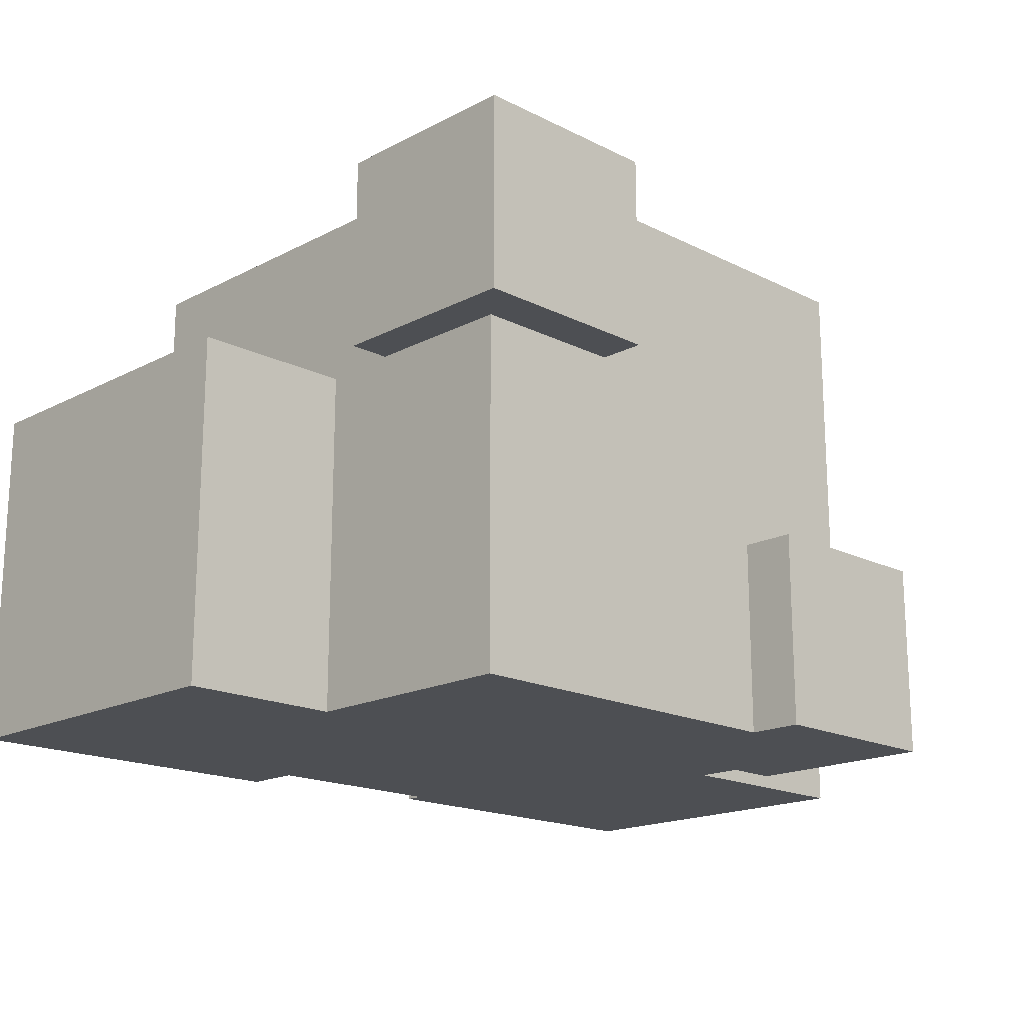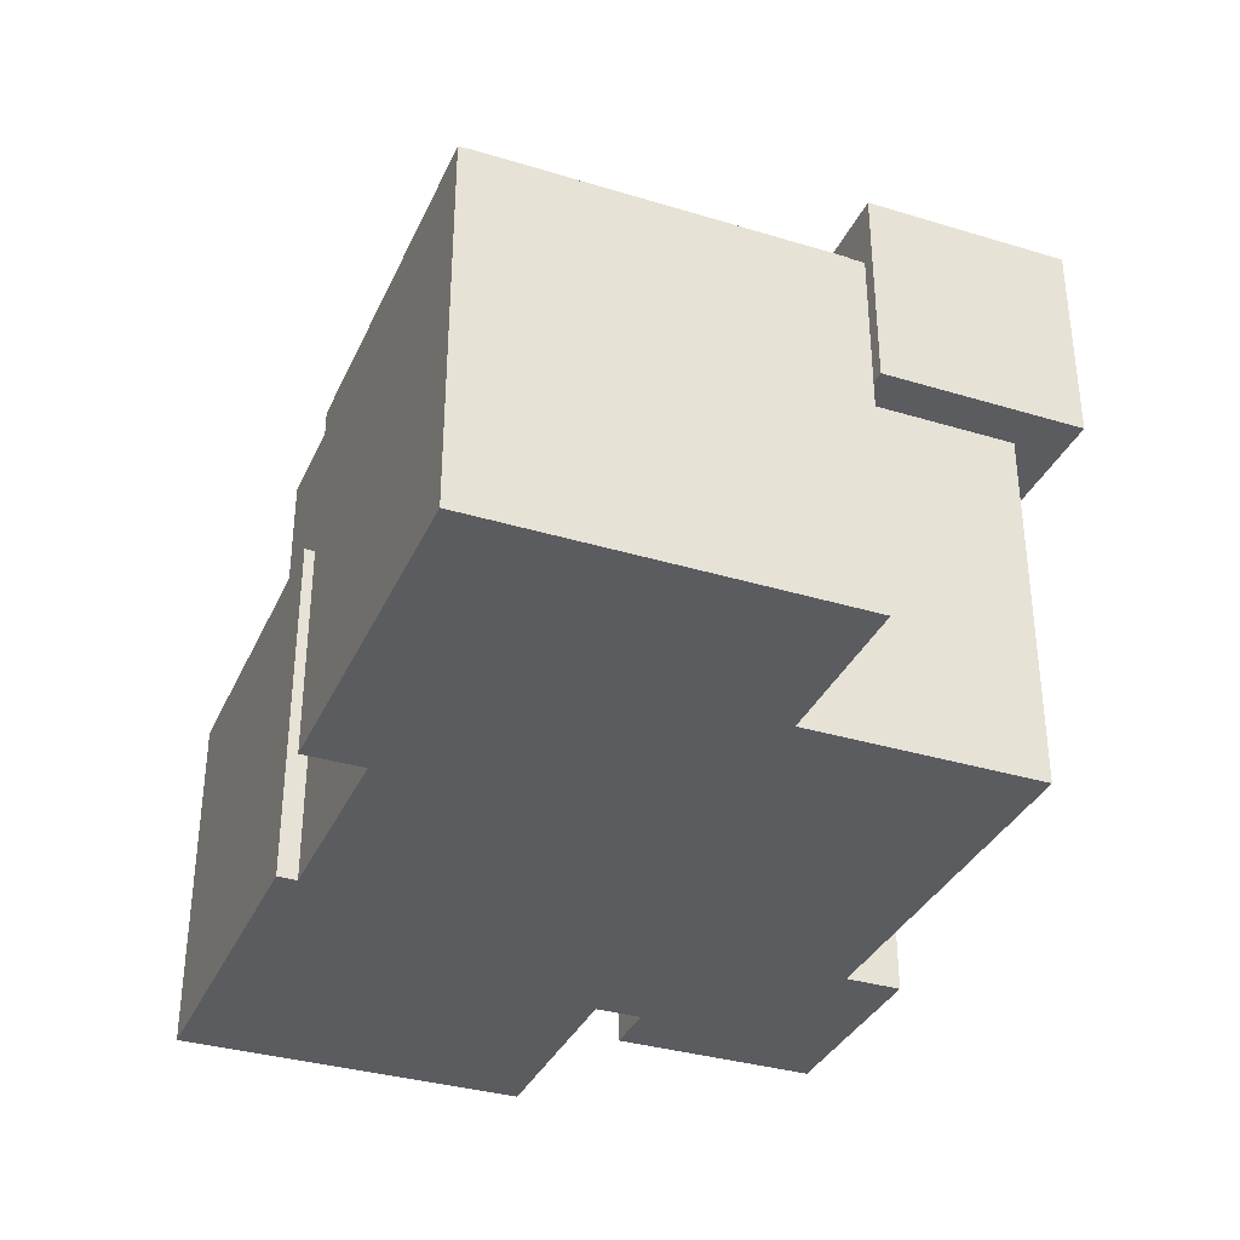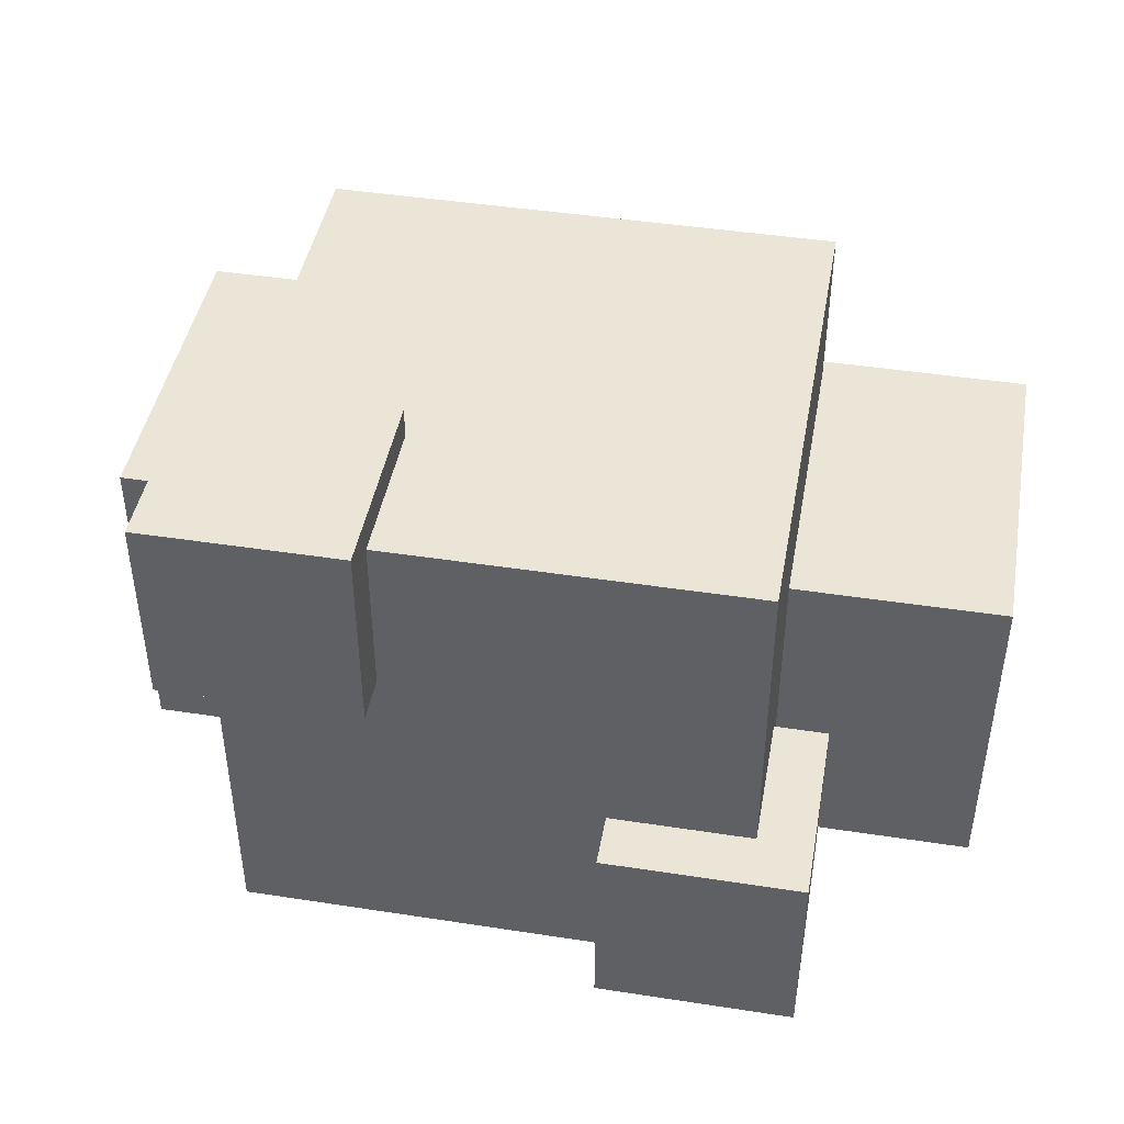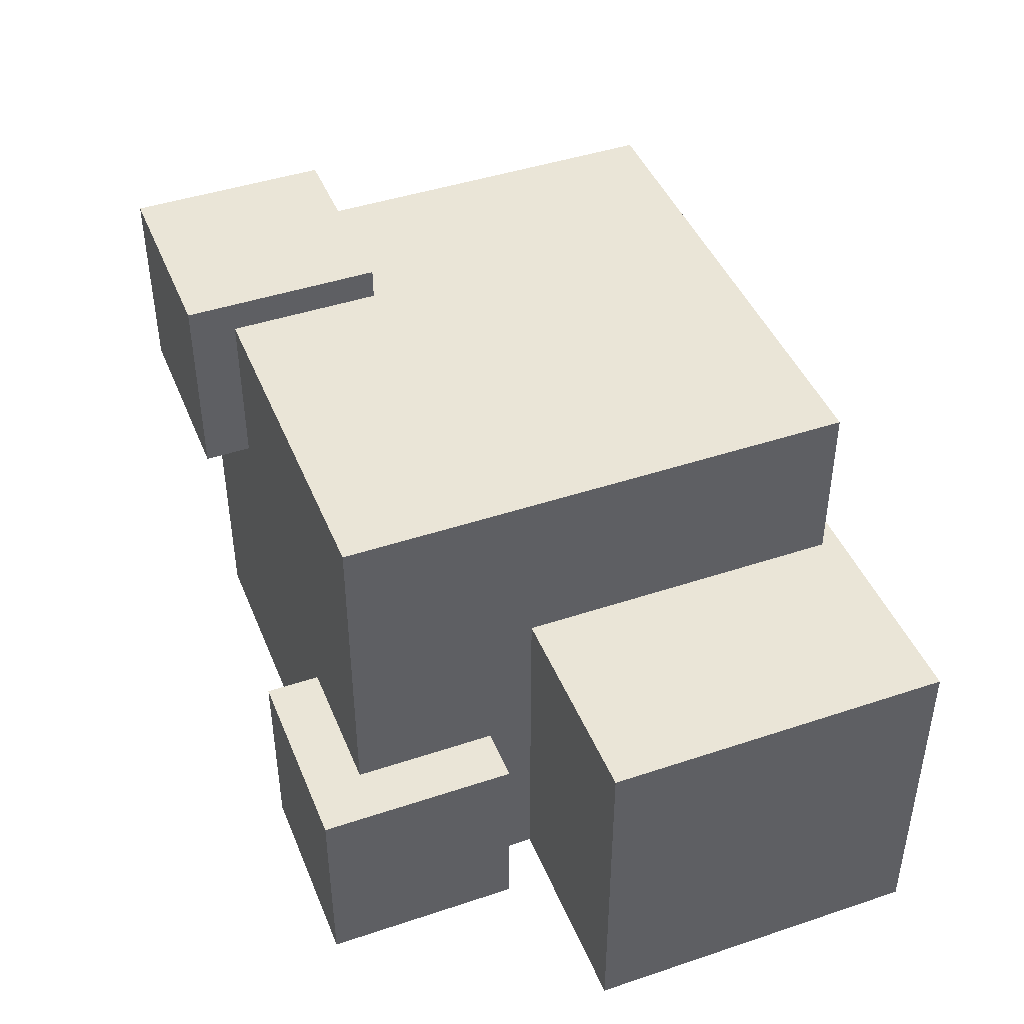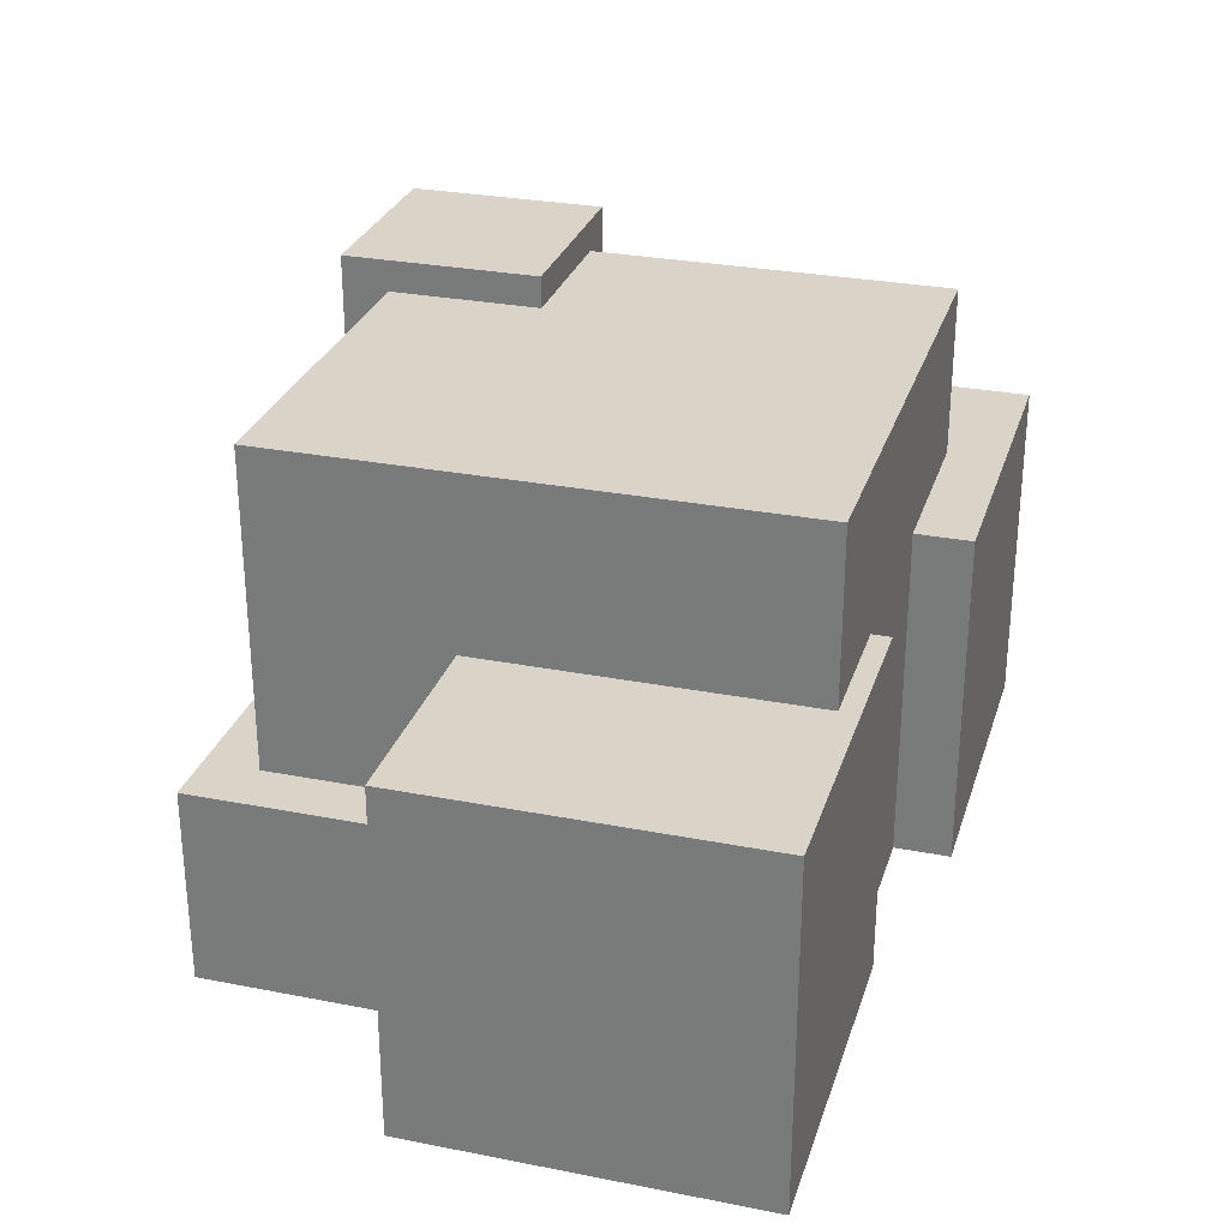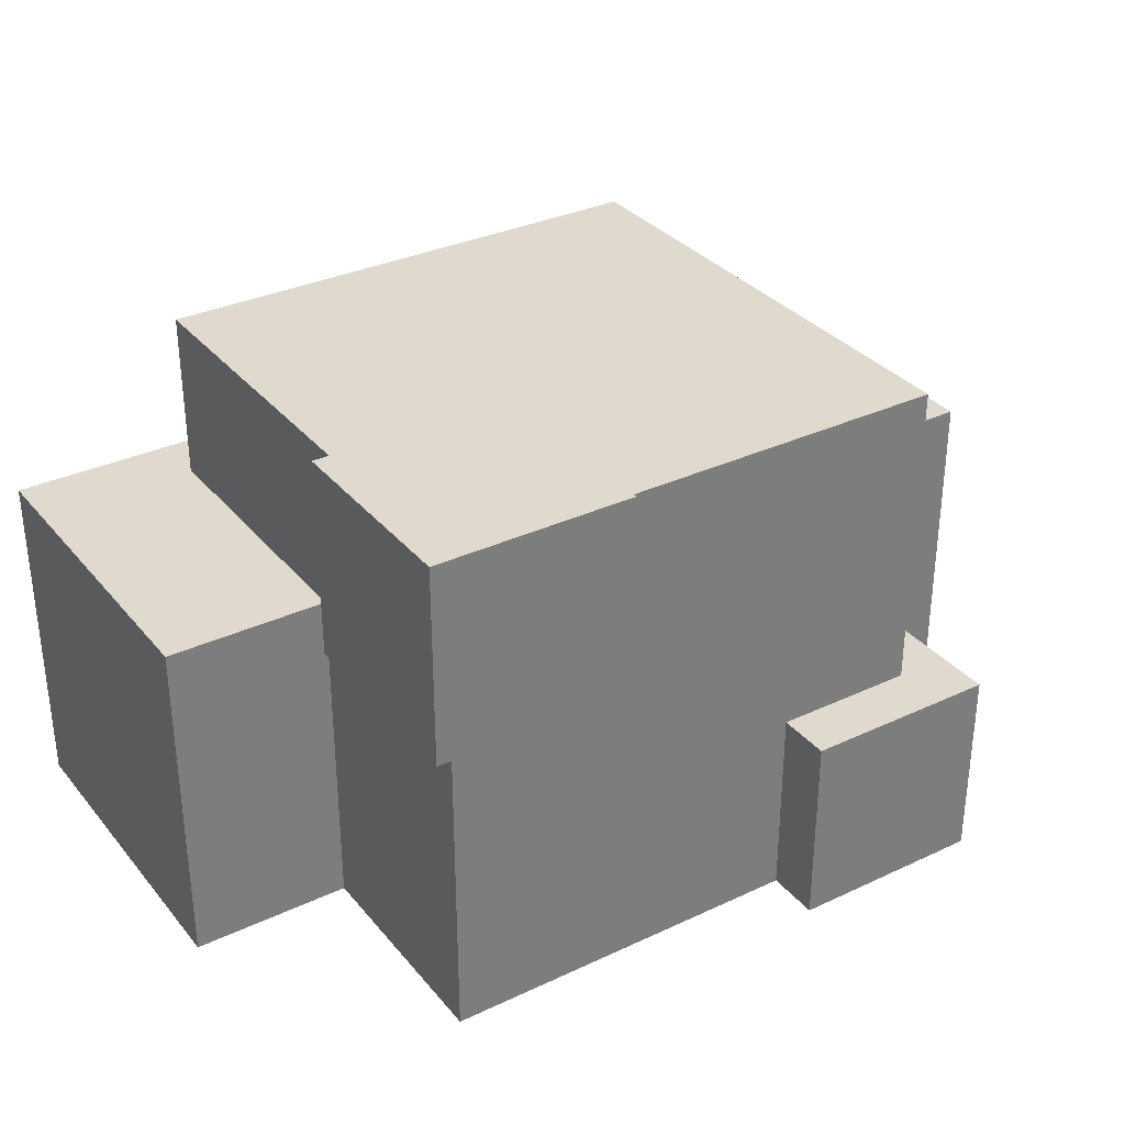
<metadata>
{"format":"obj","ext":"obj","renderer":"f3d","projection":"perspective","resolution":1024,"background":"white","views":[{"elev":-17.6,"azim":-44.5,"up":"+Z"},{"elev":-34.7,"azim":-112.1,"up":"+Z"},{"elev":44.3,"azim":10.2,"up":"+Z"},{"elev":44.0,"azim":68.6,"up":"+Z"},{"elev":28.6,"azim":106.3,"up":"+Z"},{"elev":32.7,"azim":-33.0,"up":"+Z"}]}
</metadata>
<code>
o Konstruktionsebene-1
v -813.6 -58.9 0
v -813.6 -58.9 670
v -813.6 611.4 670
v -813.6 611.4 0
v -500 -58.9 0
v -500 -58.9 670
v -143.3 611.4 670
v -143.3 611.4 0
v -500 500 670
v -143.3 500 670
v -143.3 500 0
v -500 -500 0
v -500 -500 675.7
v -500 -205.7 675.7
v -500 -205.7 1000
v -500 500 1000
v 500 500 1000
v -195.1 -205.7 1000
v -195.1 -500 1000
v 500 -500 1000
v 221.4 -500 0
v 221.4 -500 385
v -195.1 -500 675.7
v 500 -500 385
v 221.4 -605.9 0
v 221.4 -605.9 385
v 605.9 -605.9 0
v 605.9 -605.9 385
v 605.9 -221.4 385
v 500 -221.4 385
v 605.9 -221.4 0
v 500 -221.4 0
v 500 -133.2 670
v 500 -133.2 0
v 500 500 670
v 240.6 500 670
v 240.6 500 0
v 240.6 537.1 670
v 240.6 537.1 0
v 910.9 -133.2 0
v 910.9 537.1 0
v 910.9 537.1 670
v 910.9 -133.2 670
v -195.1 -590.2 1061
v -195.1 -590.2 675.7
v -195.1 -205.7 1061
v -579.6 -205.7 1061
v -579.6 -205.7 675.7
v -579.6 -590.2 675.7
v -579.6 -590.2 1061
f 1 2 3
f 1 3 2
f 1 3 4
f 1 4 3
f 5 6 2
f 5 2 6
f 5 2 1
f 5 1 2
f 4 3 7
f 4 7 3
f 4 7 8
f 4 8 7
f 3 2 6
f 3 6 2
f 3 6 9
f 3 9 6
f 9 10 7
f 9 7 10
f 9 7 3
f 9 3 7
f 10 11 8
f 10 8 11
f 10 8 7
f 10 7 8
f 5 12 13
f 5 13 12
f 5 13 14
f 5 14 13
f 15 16 9
f 15 9 16
f 15 9 6
f 15 6 9
f 14 15 6
f 14 6 15
f 14 6 5
f 14 5 6
f 17 16 15
f 17 15 16
f 17 15 18
f 17 18 15
f 18 19 20
f 18 20 19
f 18 20 17
f 18 17 20
f 12 21 22
f 12 22 21
f 12 22 23
f 12 23 22
f 20 19 23
f 20 23 19
f 20 23 22
f 20 22 23
f 22 24 20
f 22 20 24
f 23 13 12
f 23 12 13
f 22 21 25
f 22 25 21
f 22 25 26
f 22 26 25
f 27 28 26
f 27 26 28
f 27 26 25
f 27 25 26
f 28 29 30
f 28 30 29
f 28 30 24
f 28 24 30
f 24 22 26
f 24 26 22
f 24 26 28
f 24 28 26
f 31 29 28
f 31 28 29
f 31 28 27
f 31 27 28
f 32 30 29
f 32 29 30
f 32 29 31
f 32 31 29
f 33 20 24
f 33 24 20
f 33 24 30
f 33 30 24
f 30 32 34
f 30 34 32
f 30 34 33
f 30 33 34
f 33 35 17
f 33 17 35
f 33 17 20
f 33 20 17
f 17 35 36
f 17 36 35
f 36 10 17
f 36 17 10
f 36 37 11
f 36 11 37
f 36 11 10
f 36 10 11
f 10 9 16
f 10 16 9
f 10 16 17
f 10 17 16
f 37 36 38
f 37 38 36
f 37 38 39
f 37 39 38
f 4 8 11
f 4 11 8
f 32 21 12
f 32 12 21
f 32 12 5
f 32 5 12
f 27 25 21
f 27 21 25
f 27 21 32
f 27 32 21
f 5 11 34
f 5 34 11
f 5 34 32
f 5 32 34
f 11 5 1
f 11 1 5
f 11 1 4
f 11 4 1
f 11 37 40
f 11 40 37
f 11 40 34
f 11 34 40
f 32 31 27
f 32 27 31
f 37 39 41
f 37 41 39
f 37 41 40
f 37 40 41
f 42 38 36
f 42 36 38
f 42 36 35
f 42 35 36
f 35 33 43
f 35 43 33
f 35 43 42
f 35 42 43
f 33 34 40
f 33 40 34
f 33 40 43
f 33 43 40
f 41 42 43
f 41 43 42
f 41 43 40
f 41 40 43
f 39 38 42
f 39 42 38
f 39 42 41
f 39 41 42
f 44 45 23
f 44 23 45
f 44 23 19
f 44 19 23
f 19 18 46
f 19 46 18
f 19 46 44
f 19 44 46
f 47 46 18
f 47 18 46
f 47 18 15
f 47 15 18
f 15 14 48
f 15 48 14
f 15 48 47
f 15 47 48
f 49 48 14
f 49 14 48
f 49 14 13
f 49 13 14
f 13 23 45
f 13 45 23
f 13 45 49
f 13 49 45
f 49 50 47
f 49 47 50
f 49 47 48
f 49 48 47
f 45 44 50
f 45 50 44
f 45 50 49
f 45 49 50
f 50 44 46
f 50 46 44
f 50 46 47
f 50 47 46

</code>
